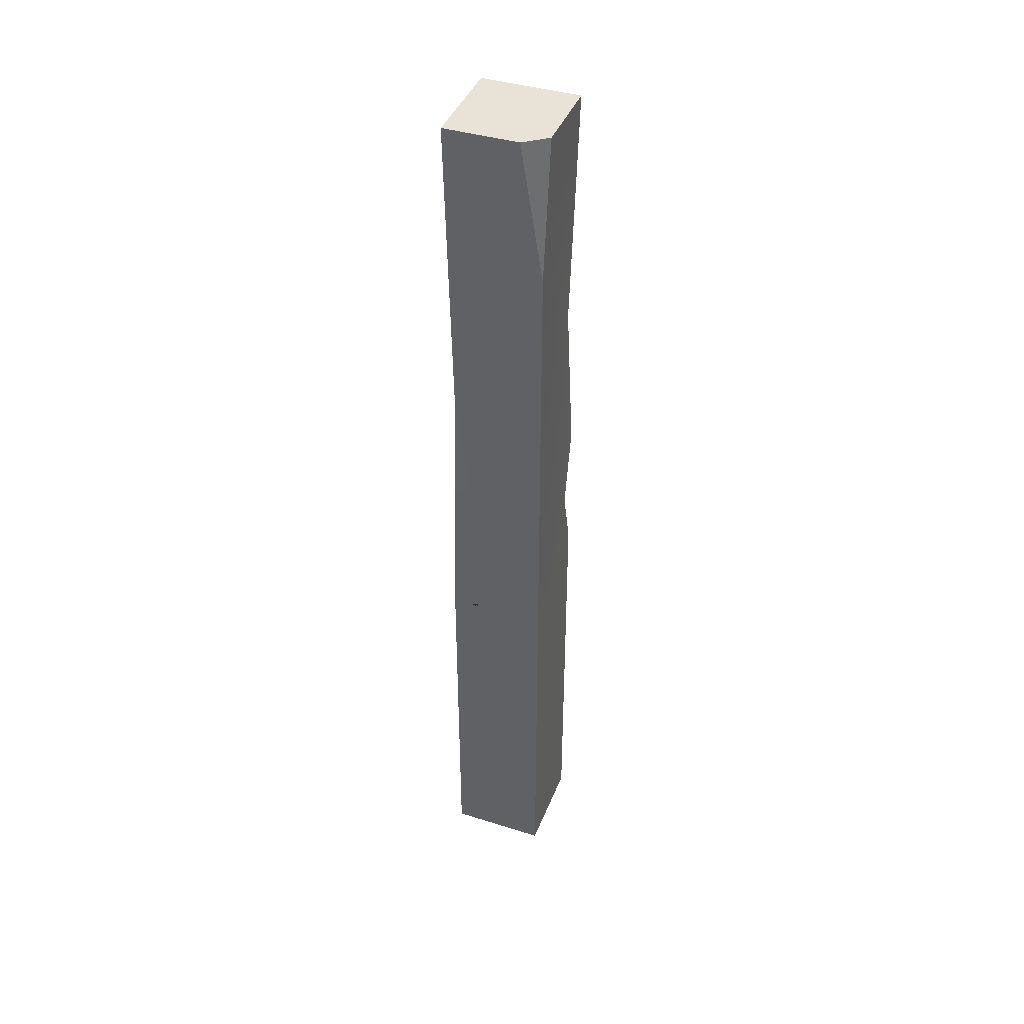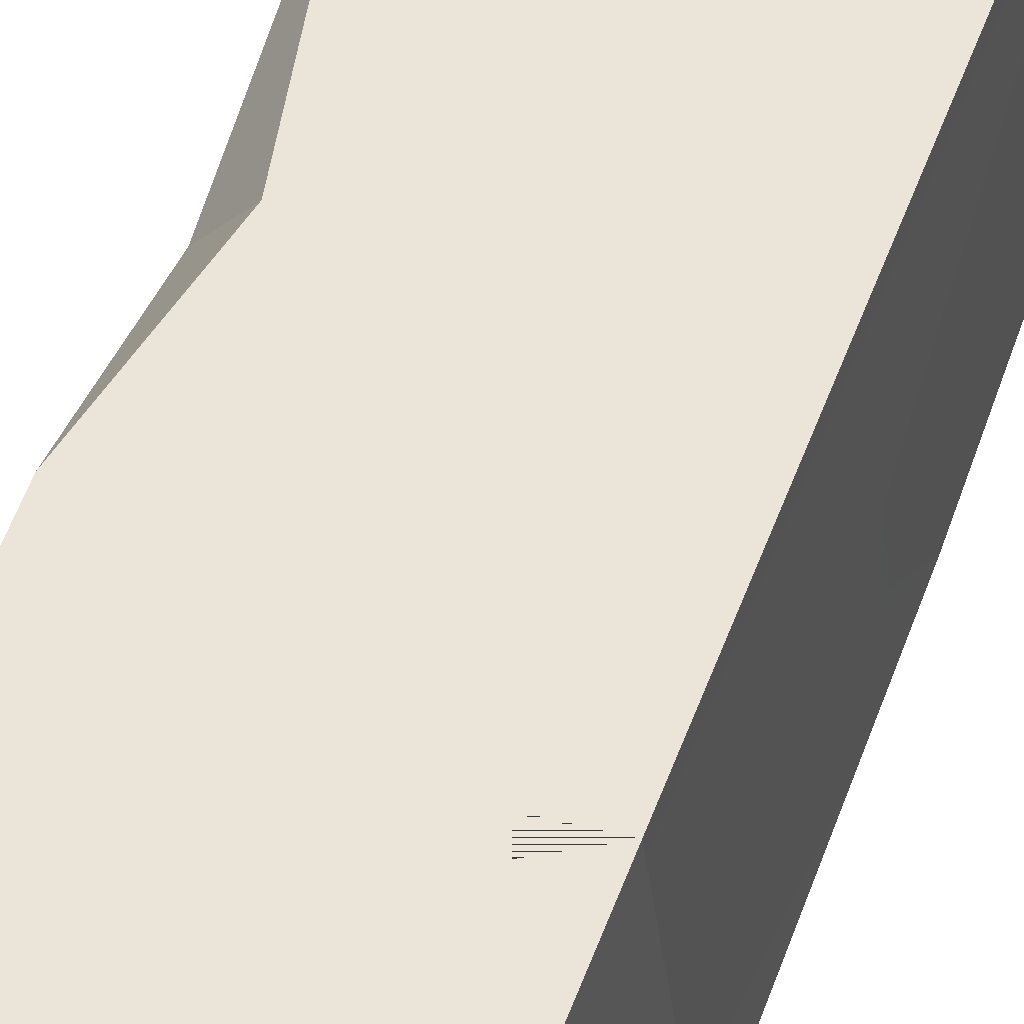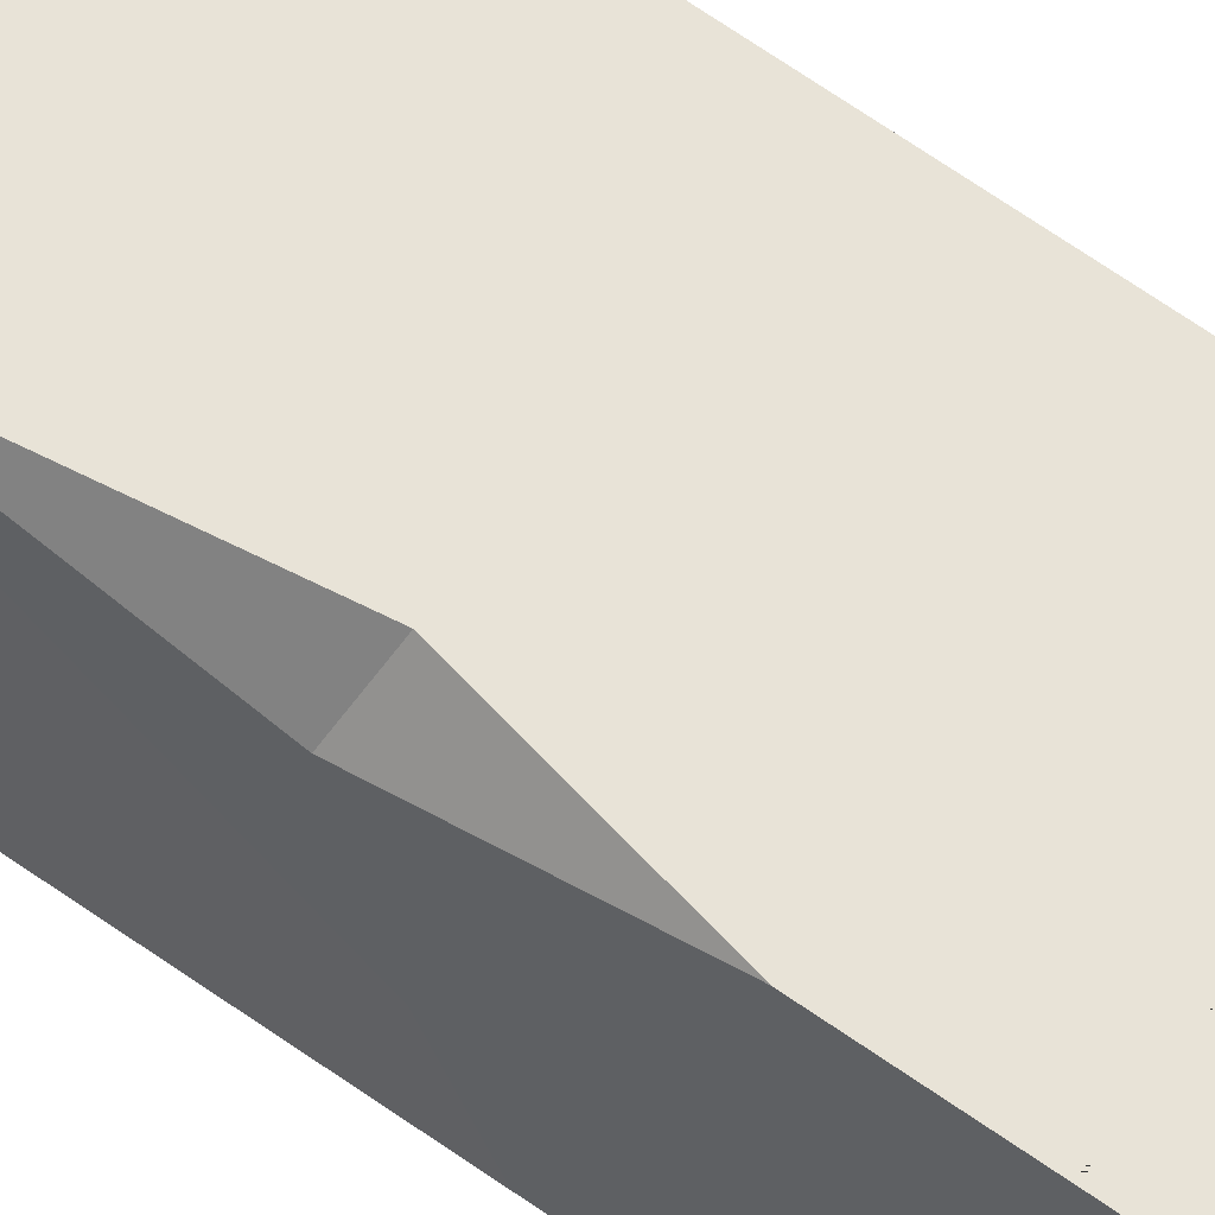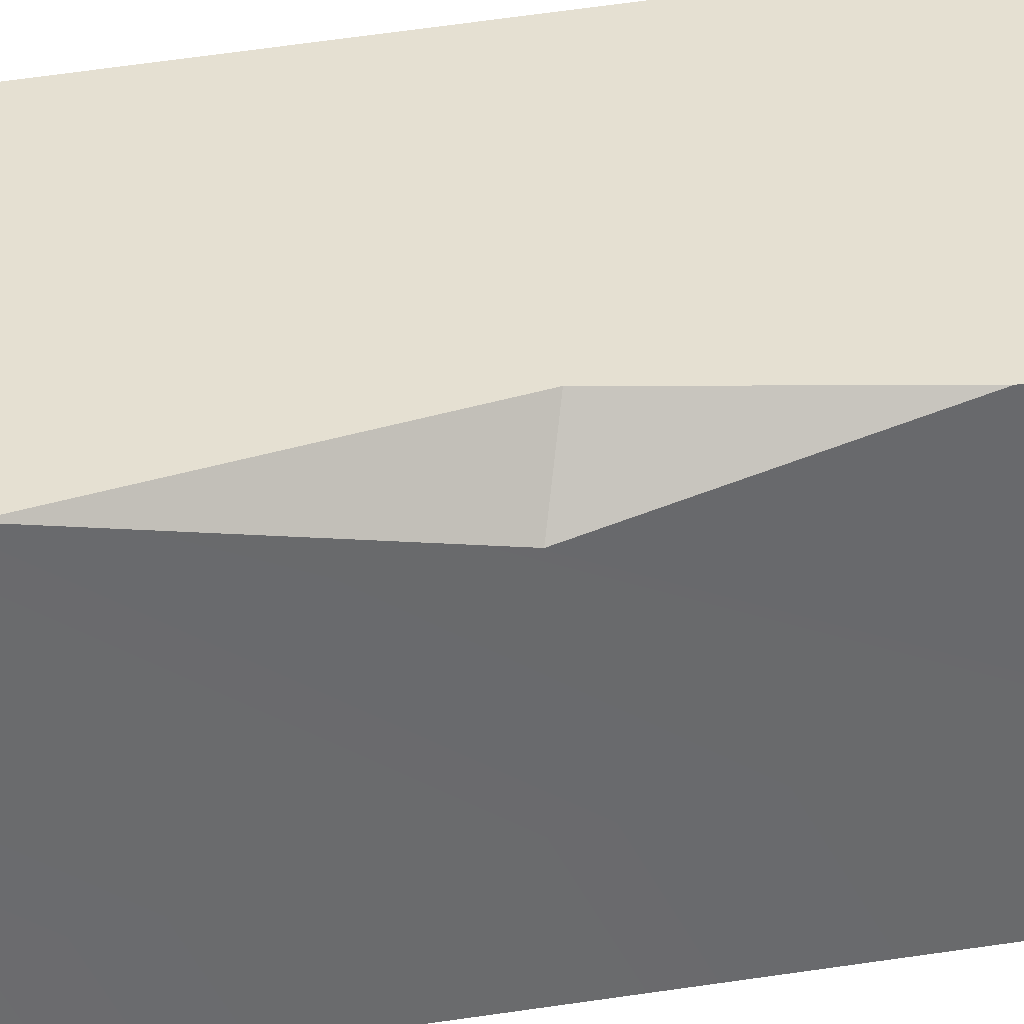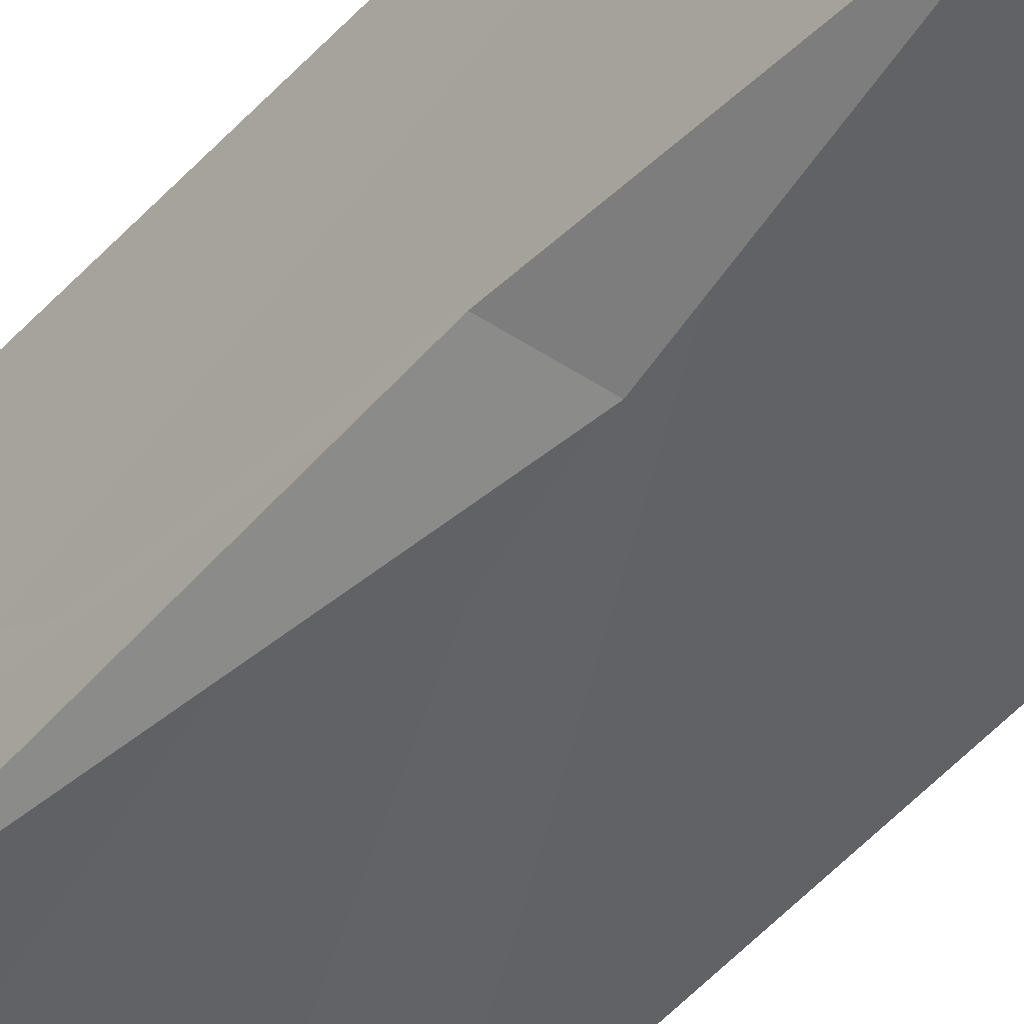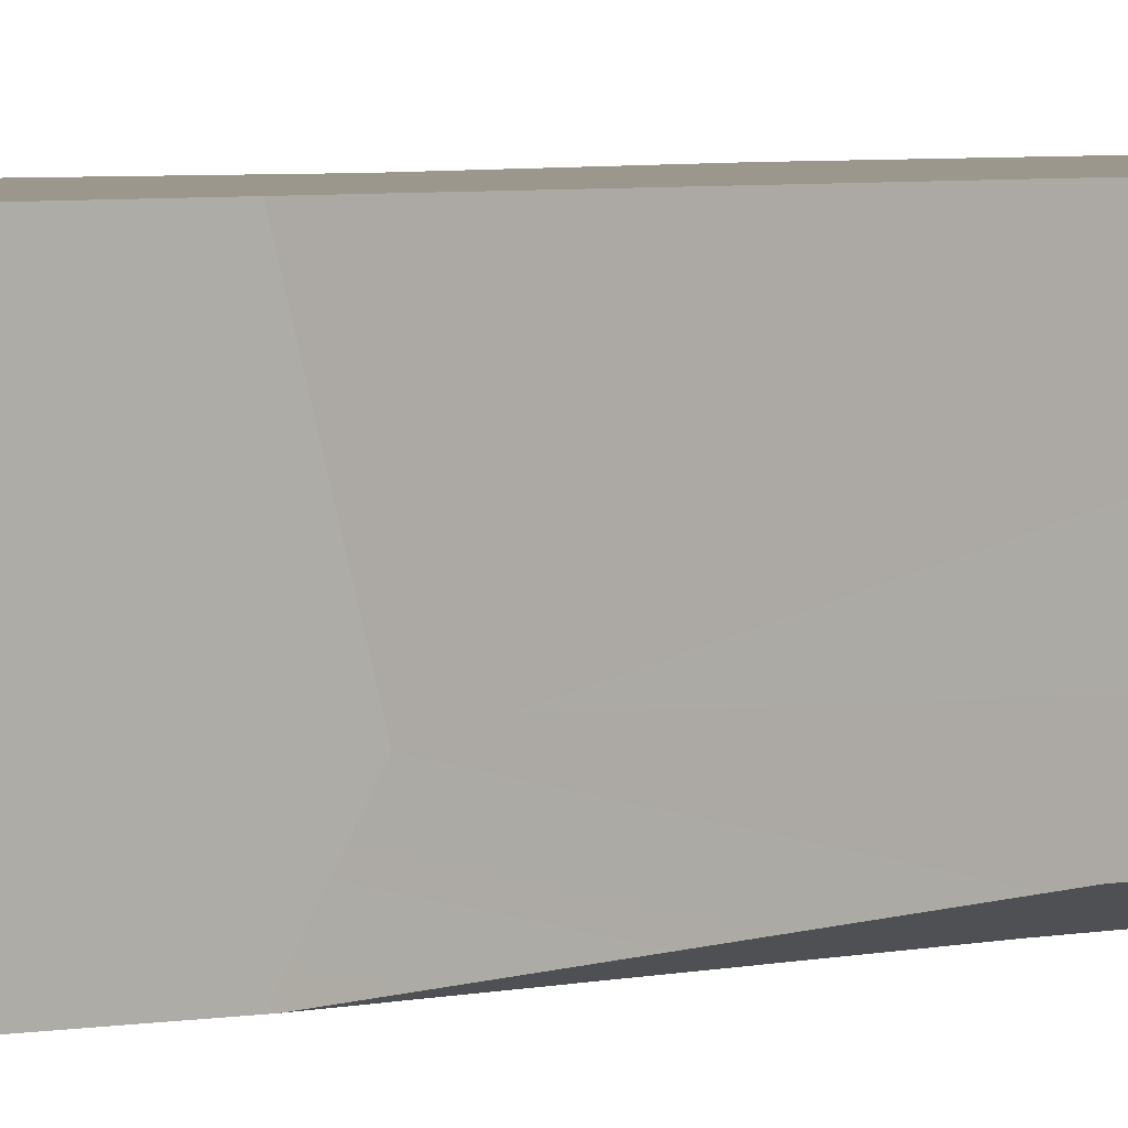
<metadata>
{"format":"obj","ext":"obj","renderer":"f3d","projection":"perspective","resolution":1024,"background":"white","views":[{"elev":42.0,"azim":-159.3,"up":"+Y"},{"elev":44.7,"azim":17.2,"up":"+Z"},{"elev":62.0,"azim":-53.7,"up":"+Z"},{"elev":37.6,"azim":-102.2,"up":"+Z"},{"elev":-50.1,"azim":139.9,"up":"+Z"},{"elev":2.7,"azim":44.7,"up":"+Z"}]}
</metadata>
<code>
v 8.416 32.11 8.416
v 8.416 132.4 8.416
v -8.416 32.11 8.416
v -8.416 132.6 8.416
v -8.416 32.11 -8.416
v -8.416 132.6 -5.39
v 8.416 32.11 -8.416
v 8.416 132.4 -8.416
v 8.416 78.07 8.416
v 8.416 100.8 8.416
v 8.416 85.45 5.925
v 6.517 85.36 8.416
v -4.502 132.6 -8.416
v -8.416 108.3 -8.416
v -8.416 132.6 -4.766
v 8.416 32.54 -8.416
v 7.541 78.43 -7.915
v 4.742 59.01 -8.416
v 8.416 57.8 -6.96
v -8.416 39.27 8.416
v -8.416 63.97 8.416
v -6.239 49.52 8.416
v -8.416 50.44 5.45
v 8.416 -33.81 -8.416
v 8.416 -33.81 8.416
v -8.416 -33.81 8.416
v -8.416 -33.81 -8.416
v 2.579 28.83 8.416
v 8.416 35.81 -3.145
v -0.03563 30.08 -8.416
v -8.416 35.23 -1.852
v -7.179 90.17 8.416
f 21 12 32
f 13 14 6
f 29 19 17 11 9 1
f 2 8 13 15 4
f 24 25 26 27
f 12 11 10
f 9 11 12
f 17 14 13 8
f 31 23 21 14 5
f 15 13 6
f 19 18 17
f 16 18 19
f 21 23 22
f 22 23 20
f 7 29 1 25 24
f 1 28 3 26 25
f 3 31 5 27 26
f 5 30 7 24 27
f 28 22 20 3
f 7 16 19 29
f 30 18 16 7
f 3 20 23 31
f 32 12 10 2 4
f 14 32 4 15 6
f 1 9 12 21 22 28
f 14 21 32
f 5 14 17 18 30
f 11 17 8 2 10

</code>
